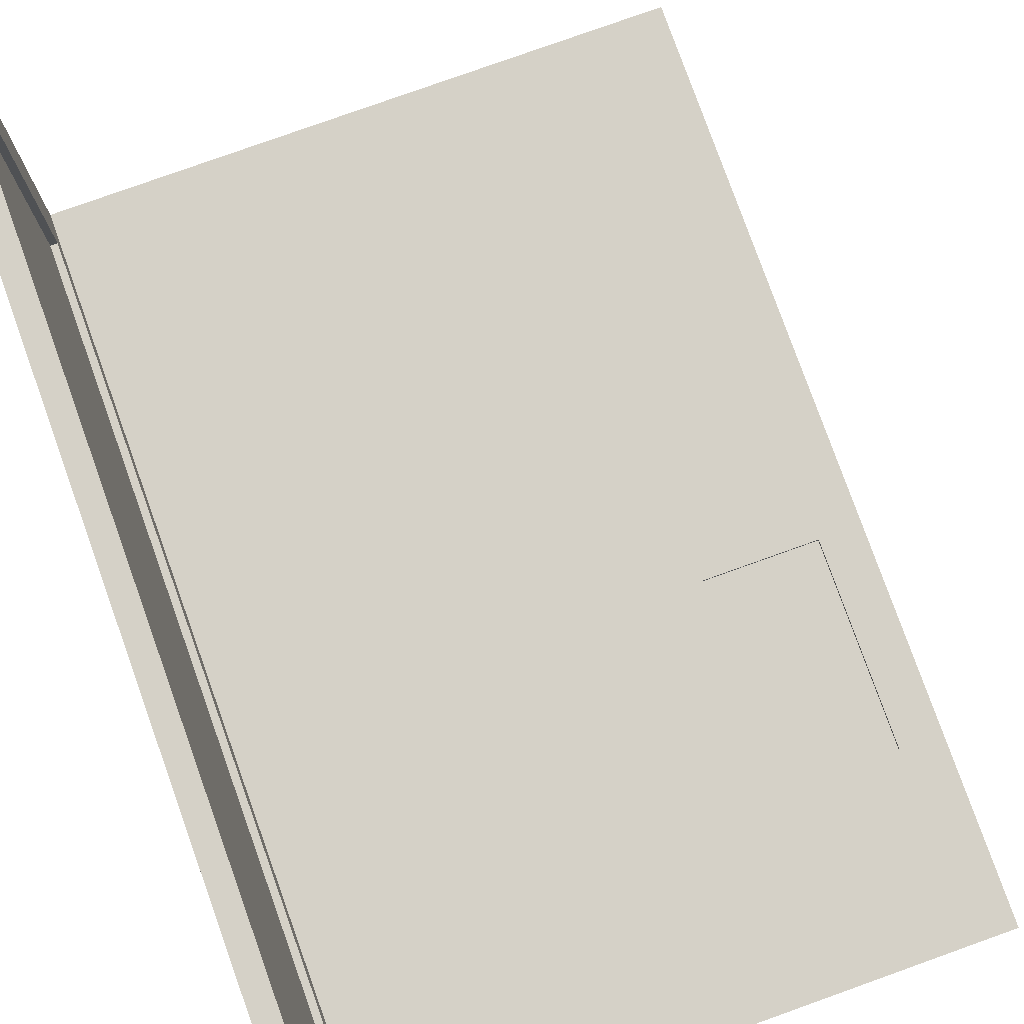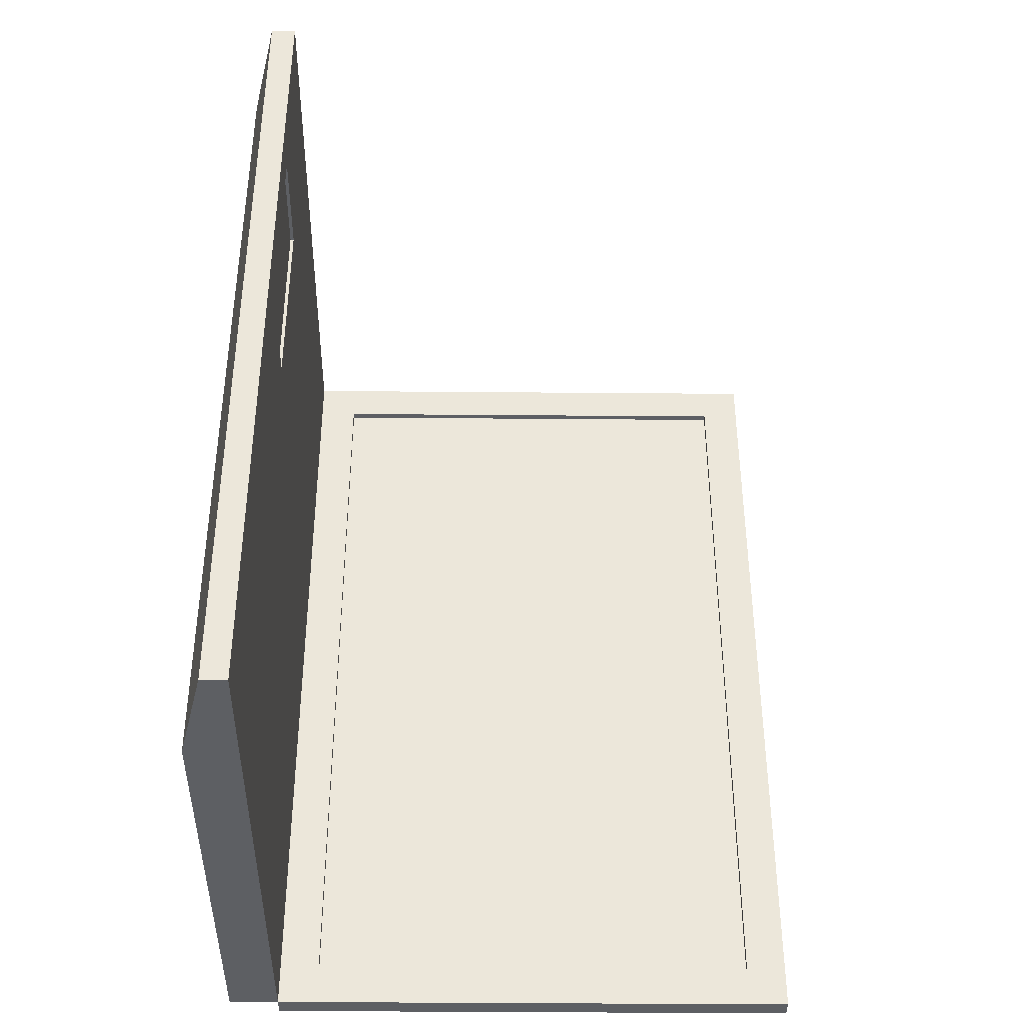
<metadata>
{"format":"obj","ext":"obj","renderer":"f3d","projection":"perspective","resolution":1024,"background":"white","views":[{"elev":78.7,"azim":-19.7,"up":"+Y"},{"elev":-39.9,"azim":89.4,"up":"+Z"}]}
</metadata>
<code>
v 0.125 -0.2 0.05557
v 0.2139 -0.2028 0.05558
v 0.2139 -0.2 0.05557
v 0.125 -0.2028 0.05558
v 0.2139 -0.2 0.2167
v 0.1639 -0.2 -0.07319
v 0.125 -0.2028 0.2167
v 0.2139 -0.2028 0.2167
v 0.2472 -0.2 -0.3611
v 0.09167 -0.2 -0.05301
v 0.125 -0.2 0.2167
v 0.2472 -0.2 0.3611
v 0.1639 -0.2 -0.2788
v 0.125 -0.2 -0.07319
v 0.09167 -0.2 0.1662
v 0.09167 -0.2 0.2019
v 0.1583 -0.2 0.3056
v 0.2473 -0.2209 0.3612
v 0.125 -0.2 -0.2788
v 0.09167 -0.2 -0.07932
v 0.09167 -0.2 0.2377
v -0.2306 -0.2 0.3612
v 0.1583 -0.2 0.2722
v 0.2473 -0.2209 -0.3612
v 0.09167 -0.2 -0.3056
v 0.09167 -0.2 0.2722
v -0.1195 -0.2 0.3056
v 0.125 -0.2 0.2722
v 0.1579 -0.2417 -0.3612
v 0.1579 -0.2417 0.3612
v 0.05389 -0.2 -0.3056
v 0.09167 -0.2 -0.2722
v 0.09167 -0.2 -0.1091
v -0.2305 -0.2 0.3611
v -0.2306 -0.2 -0.3611
v -0.2306 -0.2417 0.3612
v 0.01611 -0.2 -0.3056
v 0.09167 -0.2 -0.2417
v 0.09167 -0.2 -0.1407
v 0.09167 -0.2 0.3056
v -0.1195 -0.2 0.2722
v -0.2306 -0.2417 -0.3611
v -0.2473 -0.2 0.3612
v -0.2306 -0.2 -0.3611
v -0.2305 -0.1667 0.3278
v 0.125 -0.2 0.3056
v -0.1195 -0.2 -0.3056
v -0.02167 -0.2 -0.3056
v 0.09167 -0.2 -0.1675
v -0.1195 -0.2 0.2377
v -0.2473 -0.2 -0.3612
v -0.2305 0.2417 0.3612
v -0.2305 -0.1667 -0.3278
v -0.1195 -0.2 -0.2722
v -0.09723 -0.2 -0.3056
v -0.05945 -0.2 -0.3056
v -0.1195 -0.2 0.2019
v -0.2305 0.2417 -0.3612
v -0.2473 0.2417 -0.3611
v -0.2473 0.2417 0.3612
v -0.2305 0.2083 0.3278
v -0.2361 -0.1667 -0.3278
v -0.1195 -0.2 -0.2417
v -0.1195 -0.2 0.1662
v -0.2305 0.2083 -0.3278
v -0.2361 0.2083 0.3278
v -0.2361 -0.1667 0.3278
v -0.1195 -0.2 -0.2209
v -0.1195 -0.2 0.1314
v -0.2361 0.2083 -0.3278
v -0.1195 -0.2 -0.1942
v -0.1195 -0.2 0.09172
v -0.1195 -0.2 -0.1675
v -0.1195 -0.2 0.05738
v -0.1195 -0.2 -0.1407
v -0.1195 -0.2 0.01887
v -0.1195 -0.2 -0.1091
v -0.1195 -0.2 -0.0162
v -0.1195 -0.2 -0.07932
v -0.1195 -0.2 -0.05301
v 0.2139 -0.2 0.05555
v 0.2139 -0.2028 0.05554
v 0.125 -0.2 0.05555
v 0.125 -0.2028 0.05554
v 0.2139 -0.2 0.2167
v 0.1639 -0.2 -0.07319
v 0.125 -0.2028 0.2167
v 0.2139 -0.2028 0.2167
v 0.2472 -0.2 -0.3611
v 0.09167 -0.2 -0.05301
v 0.125 -0.2 0.2167
v 0.2472 -0.2 0.3611
v 0.1639 -0.2 -0.2788
v 0.125 -0.2 -0.07319
v 0.09167 -0.2 0.1662
v 0.09167 -0.2 0.2019
v 0.1583 -0.2 0.3056
v 0.2472 -0.2208 0.3611
v 0.125 -0.2 -0.2788
v 0.09167 -0.2 -0.07932
v 0.05389 -0.2 0.1662
v 0.09167 -0.2 0.2377
v 0.1583 -0.2 0.2722
v 0.2472 -0.2208 -0.3611
v 0.09167 -0.2 -0.3056
v 0.05389 -0.2 -0.05301
v 0.05389 -0.2 0.2019
v 0.05389 -0.2 0.1314
v 0.05389 -0.2 0.2377
v 0.09167 -0.2 0.2722
v -0.1195 -0.2 0.3056
v 0.125 -0.2 0.2722
v 0.125 -0.2 0.3056
v 0.1579 -0.2417 -0.3611
v 0.1579 -0.2417 0.3611
v 0.05389 -0.2 -0.3056
v 0.09167 -0.2 -0.2722
v 0.09167 -0.2 -0.1091
v 0.05389 -0.2 -0.07932
v 0.05389 -0.2 -0.0162
v 0.05389 -0.2 0.09172
v 0.01611 -0.2 0.1662
v 0.01611 -0.2 0.2019
v 0.05389 -0.2 0.2722
v -0.2306 -0.2417 0.3611
v 0.01611 -0.2 -0.3056
v 0.05389 -0.2 -0.2722
v 0.09167 -0.2 -0.2417
v 0.09167 -0.2 -0.1407
v 0.01611 -0.2 -0.05301
v 0.05389 -0.2 0.01887
v 0.01611 -0.2 -0.0162
v 0.01611 -0.2 0.2377
v 0.05389 -0.2 0.05738
v 0.01611 -0.2 0.1314
v 0.01611 -0.2 0.2722
v 0.09167 -0.2 0.3056
v 0.05389 -0.2 0.3056
v -0.1195 -0.2 0.2722
v -0.2305 -0.2417 -0.3611
v -0.2472 -0.2 0.3611
v -0.2306 -0.1667 0.3278
v -0.1195 -0.2 -0.3056
v -0.02167 -0.2 -0.3056
v 0.01611 -0.2 -0.2722
v 0.09167 -0.2 -0.1675
v 0.05389 -0.2 -0.2417
v 0.05389 -0.2 -0.1091
v 0.01611 -0.2 -0.07932
v 0.01611 -0.2 0.01887
v 0.01611 -0.2 0.09172
v -0.02167 -0.2 0.1662
v -0.02167 -0.2 0.2019
v -0.02167 -0.2 0.2377
v 0.01611 -0.2 0.3056
v -0.09723 -0.2 0.2722
v -0.1195 -0.2 0.2377
v -0.2472 -0.2 -0.3611
v -0.2306 0.2417 0.3611
v -0.2306 -0.1667 -0.3278
v -0.1195 -0.2 -0.2722
v -0.09723 -0.2 -0.3056
v -0.05945 -0.2 -0.3056
v -0.02167 -0.2 -0.2722
v 0.01611 -0.2 -0.2417
v 0.05389 -0.2 -0.1675
v 0.05389 -0.2 -0.2209
v 0.05389 -0.2 -0.1407
v -0.02167 -0.2 -0.05301
v -0.02167 -0.2 -0.0162
v 0.01611 -0.2 0.05738
v -0.02167 -0.2 0.01887
v -0.02167 -0.2 0.2722
v -0.02167 -0.2 0.1314
v -0.02167 -0.2 0.3056
v -0.09723 -0.2 0.3056
v -0.09723 -0.2 0.2377
v -0.1195 -0.2 0.2019
v -0.2306 0.2417 -0.3611
v -0.2472 0.2417 -0.3611
v -0.2472 0.2417 0.3611
v -0.2306 0.2084 0.3278
v -0.2361 -0.1667 -0.3278
v -0.1195 -0.2 -0.2417
v -0.05945 -0.2 -0.2722
v -0.02167 -0.2 -0.2417
v 0.05389 -0.2 -0.1942
v 0.01611 -0.2 -0.2209
v 0.01611 -0.2 -0.1091
v -0.02167 -0.2 -0.07932
v -0.02167 -0.2 0.05738
v -0.02167 -0.2 0.09172
v -0.05945 -0.2 0.1662
v -0.05945 -0.2 0.2019
v -0.05945 -0.2 0.2377
v -0.05945 -0.2 0.2722
v -0.09723 -0.2 0.2019
v -0.1195 -0.2 0.1662
v -0.2306 0.2084 -0.3278
v -0.2361 0.2084 0.3278
v -0.2361 -0.1667 0.3278
v -0.1195 -0.2 -0.2209
v -0.09723 -0.2 -0.2722
v -0.05945 -0.2 -0.2417
v -0.02167 -0.2 -0.2209
v 0.01611 -0.2 -0.1675
v 0.01611 -0.2 -0.1407
v 0.01611 -0.2 -0.1942
v -0.05945 -0.2 -0.05301
v -0.05945 -0.2 -0.0162
v -0.05945 -0.2 0.01887
v -0.05945 -0.2 0.05738
v -0.05945 -0.2 0.3056
v -0.05945 -0.2 0.1314
v -0.09723 -0.2 0.1662
v -0.1195 -0.2 0.1314
v -0.2361 0.2084 -0.3278
v -0.1195 -0.2 -0.1942
v -0.09723 -0.2 -0.2417
v -0.05945 -0.2 -0.2209
v -0.02167 -0.2 -0.1942
v -0.02167 -0.2 -0.1091
v -0.05945 -0.2 -0.07932
v -0.05945 -0.2 0.09172
v -0.09723 -0.2 0.1314
v -0.1195 -0.2 0.09172
v -0.1195 -0.2 -0.1675
v -0.09723 -0.2 -0.2209
v -0.05945 -0.2 -0.1942
v -0.02167 -0.2 -0.1675
v -0.02167 -0.2 -0.1407
v -0.09723 -0.2 -0.05301
v -0.09723 -0.2 -0.0162
v -0.09723 -0.2 0.01887
v -0.09723 -0.2 0.05738
v -0.09723 -0.2 0.09172
v -0.1195 -0.2 0.05738
v -0.1195 -0.2 -0.1407
v -0.09723 -0.2 -0.1942
v -0.05945 -0.2 -0.1675
v -0.05945 -0.2 -0.1091
v -0.09723 -0.2 -0.07932
v -0.1195 -0.2 0.01887
v -0.1195 -0.2 -0.1091
v -0.09723 -0.2 -0.1675
v -0.05945 -0.2 -0.1407
v -0.1195 -0.2 -0.05301
v -0.1195 -0.2 -0.0162
v -0.1195 -0.2 -0.07932
v -0.09723 -0.2 -0.1407
v -0.09723 -0.2 -0.1091
v 0.05389 -0.2 0.1662
v 0.05389 -0.2 -0.05301
v 0.05389 -0.2 0.2019
v 0.05389 -0.2 0.1314
v 0.05389 -0.2 0.2377
v 0.05389 -0.2 -0.07932
v 0.05389 -0.2 -0.0162
v 0.05389 -0.2 0.09172
v 0.01611 -0.2 0.1662
v 0.01611 -0.2 0.2019
v 0.05389 -0.2 0.2722
v 0.05389 -0.2 -0.2722
v 0.01611 -0.2 -0.05301
v 0.05389 -0.2 0.01887
v 0.01611 -0.2 -0.0162
v 0.01611 -0.2 0.2377
v 0.05389 -0.2 0.05738
v 0.01611 -0.2 0.1314
v 0.01611 -0.2 0.2722
v 0.05389 -0.2 0.3056
v 0.01611 -0.2 -0.2722
v 0.05389 -0.2 -0.2417
v 0.05389 -0.2 -0.1091
v 0.01611 -0.2 -0.07932
v 0.01611 -0.2 0.01887
v 0.01611 -0.2 0.09172
v -0.02167 -0.2 0.1662
v -0.02167 -0.2 0.2019
v -0.02167 -0.2 0.2377
v 0.01611 -0.2 0.3056
v -0.09723 -0.2 0.2722
v -0.02167 -0.2 -0.2722
v 0.01611 -0.2 -0.2417
v 0.05389 -0.2 -0.1675
v 0.05389 -0.2 -0.2209
v 0.05389 -0.2 -0.1407
v -0.02167 -0.2 -0.05301
v -0.02167 -0.2 -0.0162
v 0.01611 -0.2 0.05738
v -0.02167 -0.2 0.01887
v -0.02167 -0.2 0.2722
v -0.02167 -0.2 0.1314
v -0.02167 -0.2 0.3056
v -0.09723 -0.2 0.3056
v -0.09723 -0.2 0.2377
v -0.05945 -0.2 -0.2722
v -0.02167 -0.2 -0.2417
v 0.05389 -0.2 -0.1942
v 0.01611 -0.2 -0.2209
v 0.01611 -0.2 -0.1091
v -0.02167 -0.2 -0.07932
v -0.02167 -0.2 0.05738
v -0.02167 -0.2 0.09172
v -0.05945 -0.2 0.1662
v -0.05945 -0.2 0.2019
v -0.05945 -0.2 0.2377
v -0.05945 -0.2 0.2722
v -0.09723 -0.2 0.2019
v -0.09723 -0.2 -0.2722
v -0.05945 -0.2 -0.2417
v -0.02167 -0.2 -0.2209
v 0.01611 -0.2 -0.1675
v 0.01611 -0.2 -0.1407
v 0.01611 -0.2 -0.1942
v -0.05945 -0.2 -0.05301
v -0.05945 -0.2 -0.0162
v -0.05945 -0.2 0.01887
v -0.05945 -0.2 0.05738
v -0.05945 -0.2 0.3056
v -0.05945 -0.2 0.1314
v -0.09723 -0.2 0.1662
v -0.09723 -0.2 -0.2417
v -0.05945 -0.2 -0.2209
v -0.02167 -0.2 -0.1942
v -0.02167 -0.2 -0.1091
v -0.05945 -0.2 -0.07932
v -0.05945 -0.2 0.09172
v -0.09723 -0.2 0.1314
v -0.09723 -0.2 -0.2209
v -0.05945 -0.2 -0.1942
v -0.02167 -0.2 -0.1675
v -0.02167 -0.2 -0.1407
v -0.09723 -0.2 -0.05301
v -0.09723 -0.2 -0.0162
v -0.09723 -0.2 0.01887
v -0.09723 -0.2 0.05738
v -0.09723 -0.2 0.09172
v -0.09723 -0.2 -0.1942
v -0.05945 -0.2 -0.1675
v -0.05945 -0.2 -0.1091
v -0.09723 -0.2 -0.07932
v -0.09723 -0.2 -0.1675
v -0.05945 -0.2 -0.1407
v -0.09723 -0.2 -0.1407
v -0.09723 -0.2 -0.1091
g mesh1-geometry-0
f 1 2 3
f 2 1 4
f 2 5 3
f 3 6 1
f 1 7 4
f 5 2 8
f 5 9 3
f 3 9 6
f 1 6 10
f 7 1 11
f 7 5 8
f 5 12 9
f 6 9 13
f 14 10 6
f 15 1 10
f 16 11 1
f 5 7 11
f 17 12 5
f 18 9 12
f 13 9 19
f 10 14 20
f 16 1 15
f 21 11 16
f 11 21 5
f 12 17 22
f 17 5 23
f 9 18 24
f 22 18 12
f 19 9 25
f 20 14 19
f 26 5 21
f 27 22 17
f 23 5 28
f 18 29 24
f 29 9 24
f 18 22 30
f 25 9 31
f 32 19 25
f 20 19 33
f 28 5 26
f 34 27 35
f 29 18 30
f 9 29 35
f 30 22 36
f 31 9 37
f 38 19 32
f 33 19 39
f 40 28 26
f 35 27 41
f 42 22 35
f 22 43 44
f 44 45 34
f 28 40 46
f 30 42 29
f 35 29 42
f 35 47 9
f 22 42 36
f 42 30 36
f 37 9 48
f 49 19 38
f 39 19 49
f 35 41 50
f 51 44 43
f 22 52 43
f 52 34 45
f 45 44 53
f 35 54 47
f 55 9 47
f 48 9 56
f 35 50 57
f 51 58 44
f 51 43 59
f 60 43 52
f 61 52 45
f 58 53 44
f 53 62 45
f 35 63 54
f 56 9 55
f 35 57 64
f 58 51 59
f 60 59 43
f 60 52 59
f 65 52 61
f 61 45 66
f 65 53 58
f 67 45 62
f 53 65 62
f 35 68 63
f 35 64 69
f 58 59 52
f 52 65 58
f 67 66 45
f 70 62 65
f 35 71 68
f 35 69 72
f 35 73 71
f 35 72 74
f 35 75 73
f 35 74 76
f 35 77 75
f 35 76 78
f 35 79 77
f 35 78 80
f 35 80 79
g mesh1-geometry-1
f 81 82 83
f 84 83 82
f 81 85 82
f 83 86 81
f 84 87 83
f 84 82 87
f 88 82 85
f 81 89 85
f 86 89 81
f 90 86 83
f 91 83 87
f 88 87 82
f 88 85 87
f 89 92 85
f 93 89 86
f 86 90 94
f 90 83 95
f 83 91 96
f 91 87 85
f 85 92 97
f 92 89 98
f 99 89 93
f 86 94 93
f 100 94 90
f 95 83 96
f 95 101 90
f 96 91 102
f 85 102 91
f 34 97 92
f 103 85 97
f 104 98 89
f 92 98 34
f 105 89 99
f 99 93 94
f 99 94 100
f 90 106 100
f 96 107 95
f 108 90 101
f 101 95 107
f 102 109 96
f 102 85 110
f 97 34 111
f 112 85 103
f 97 113 103
f 104 114 98
f 104 89 114
f 115 34 98
f 116 89 105
f 105 99 117
f 118 99 100
f 119 100 106
f 106 90 120
f 107 96 109
f 121 90 108
f 101 122 108
f 107 123 101
f 109 102 124
f 110 85 112
f 110 124 102
f 44 111 22
f 112 103 113
f 115 98 114
f 44 114 89
f 125 34 115
f 126 89 116
f 116 105 127
f 117 99 128
f 117 127 105
f 129 99 118
f 100 119 118
f 106 130 119
f 120 90 131
f 120 132 106
f 109 133 107
f 134 90 121
f 108 135 121
f 135 108 122
f 122 101 123
f 123 107 133
f 124 136 109
f 110 112 137
f 124 110 138
f 139 111 44
f 44 34 140
f 35 141 34
f 22 142 35
f 113 137 112
f 114 140 115
f 140 114 44
f 89 143 44
f 125 140 34
f 125 115 140
f 144 89 126
f 126 116 145
f 127 145 116
f 128 99 146
f 128 147 117
f 127 117 147
f 146 99 129
f 118 148 129
f 148 118 119
f 149 119 130
f 130 106 132
f 131 90 134
f 131 150 120
f 132 120 150
f 133 109 136
f 121 151 134
f 151 121 135
f 122 152 135
f 123 153 122
f 133 154 123
f 136 124 155
f 137 138 110
f 138 155 124
f 139 156 111
f 157 139 44
f 141 35 158
f 141 159 34
f 142 22 159
f 160 35 142
f 143 161 44
f 143 89 162
f 163 89 144
f 144 126 164
f 145 164 126
f 145 127 165
f 146 166 128
f 147 128 167
f 147 165 127
f 129 168 146
f 168 129 148
f 119 149 148
f 130 169 149
f 132 170 130
f 134 171 131
f 150 131 171
f 150 172 132
f 136 173 133
f 171 134 151
f 135 174 151
f 174 135 152
f 152 122 153
f 153 123 154
f 154 133 173
f 155 175 136
f 176 111 156
f 156 139 177
f 157 177 139
f 178 157 44
f 35 179 158
f 180 141 158
f 159 141 181
f 142 159 182
f 35 160 179
f 142 183 160
f 161 184 44
f 143 162 161
f 162 89 163
f 163 144 185
f 164 185 144
f 164 145 186
f 165 186 145
f 187 128 166
f 166 146 168
f 167 128 187
f 167 188 147
f 165 147 188
f 148 189 168
f 189 148 149
f 190 149 169
f 169 130 170
f 170 132 172
f 171 191 150
f 172 150 191
f 173 136 175
f 151 192 171
f 192 151 174
f 152 193 174
f 153 194 152
f 154 195 153
f 173 196 154
f 156 196 176
f 177 195 156
f 177 157 197
f 178 197 157
f 198 178 44
f 180 158 179
f 141 180 181
f 180 159 181
f 182 159 199
f 200 142 182
f 179 160 199
f 183 142 201
f 183 199 160
f 184 202 44
f 161 203 184
f 203 161 162
f 162 163 203
f 185 203 163
f 185 164 204
f 186 204 164
f 186 165 205
f 166 206 187
f 168 207 166
f 187 208 167
f 188 167 208
f 188 205 165
f 207 168 189
f 149 190 189
f 169 209 190
f 170 210 169
f 172 211 170
f 191 171 192
f 191 212 172
f 175 213 173
f 174 214 192
f 214 174 193
f 193 152 194
f 194 153 195
f 195 154 196
f 196 173 213
f 213 176 196
f 196 156 195
f 195 177 194
f 197 194 177
f 197 178 215
f 198 215 178
f 216 198 44
f 159 180 179
f 179 199 159
f 199 200 182
f 61 66 65
f 142 200 201
f 200 183 201
f 199 183 217
f 202 218 44
f 184 219 202
f 219 184 203
f 203 185 219
f 204 219 185
f 204 186 220
f 205 220 186
f 208 187 206
f 206 166 207
f 208 221 188
f 205 188 221
f 189 222 207
f 222 189 190
f 223 190 209
f 209 169 210
f 210 170 211
f 211 172 212
f 192 224 191
f 212 191 224
f 224 192 214
f 193 215 214
f 194 197 193
f 215 193 197
f 215 198 225
f 216 225 198
f 226 216 44
f 200 199 217
f 70 65 66
f 183 200 217
f 218 227 44
f 202 228 218
f 228 202 219
f 219 204 228
f 220 228 204
f 220 205 229
f 206 230 208
f 207 231 206
f 221 208 230
f 221 229 205
f 231 207 222
f 190 223 222
f 209 232 223
f 210 233 209
f 211 234 210
f 212 235 211
f 224 236 212
f 214 225 224
f 225 214 215
f 225 216 236
f 226 236 216
f 237 226 44
f 227 238 44
f 218 239 227
f 239 218 228
f 228 220 239
f 229 239 220
f 230 206 231
f 230 240 221
f 229 221 240
f 222 241 231
f 241 222 223
f 242 223 232
f 232 209 233
f 233 210 234
f 234 211 235
f 235 212 236
f 236 224 225
f 236 226 235
f 237 235 226
f 243 237 44
f 238 244 44
f 227 245 238
f 245 227 239
f 239 229 245
f 231 246 230
f 240 230 246
f 240 245 229
f 246 231 241
f 223 242 241
f 232 247 242
f 233 248 232
f 234 243 233
f 235 237 234
f 243 234 237
f 248 243 44
f 244 249 44
f 238 250 244
f 250 238 245
f 246 250 240
f 245 240 250
f 241 251 246
f 251 241 242
f 249 242 247
f 247 232 248
f 248 233 243
f 247 248 44
f 249 247 44
f 244 251 249
f 251 244 250
f 250 246 251
f 242 249 251
g mesh1-geometry-2
f 7 2 4
f 2 7 8
f 10 252 15
f 20 253 10
f 15 254 16
f 252 10 255
f 254 15 252
f 16 256 21
f 253 20 257
f 258 10 253
f 256 16 254
f 255 10 259
f 255 260 252
f 252 261 254
f 262 21 256
f 21 262 26
f 263 25 31
f 25 263 32
f 33 257 20
f 257 264 253
f 265 10 258
f 253 266 258
f 254 267 256
f 259 10 268
f 259 269 255
f 260 255 269
f 261 252 260
f 267 254 261
f 256 270 262
f 271 26 262
f 272 31 37
f 31 272 263
f 32 273 38
f 273 32 263
f 39 274 33
f 257 33 274
f 264 257 275
f 266 253 264
f 268 10 265
f 258 276 265
f 276 258 266
f 270 256 267
f 268 277 259
f 269 259 277
f 269 278 260
f 260 279 261
f 261 280 267
f 281 262 270
f 26 271 40
f 262 281 271
f 27 282 41
f 283 37 48
f 37 283 272
f 284 263 272
f 38 285 49
f 286 38 273
f 263 284 273
f 49 287 39
f 274 39 287
f 274 275 257
f 275 288 264
f 264 289 266
f 265 290 268
f 290 265 276
f 266 291 276
f 267 292 270
f 277 268 290
f 277 293 269
f 278 269 293
f 279 260 278
f 280 261 279
f 292 267 280
f 270 294 281
f 282 27 295
f 296 41 282
f 41 296 50
f 54 55 47
f 297 48 56
f 48 297 283
f 298 272 283
f 272 298 284
f 285 38 299
f 287 49 285
f 299 38 286
f 273 300 286
f 300 273 284
f 287 301 274
f 275 274 301
f 288 275 302
f 289 264 288
f 291 266 289
f 276 303 290
f 303 276 291
f 294 270 292
f 290 304 277
f 293 277 304
f 293 305 278
f 278 306 279
f 279 307 280
f 280 308 292
f 295 308 282
f 282 307 296
f 309 50 296
f 50 309 57
f 63 310 54
f 55 54 310
f 310 56 55
f 56 310 297
f 311 283 297
f 283 311 298
f 312 284 298
f 299 313 285
f 285 314 287
f 286 315 299
f 315 286 300
f 284 312 300
f 301 287 314
f 301 302 275
f 302 316 288
f 288 317 289
f 289 318 291
f 304 290 303
f 291 319 303
f 292 320 294
f 304 321 293
f 305 293 321
f 306 278 305
f 307 279 306
f 308 280 307
f 320 292 308
f 308 295 320
f 307 282 308
f 306 296 307
f 296 306 309
f 322 57 309
f 57 322 64
f 68 323 63
f 310 63 323
f 323 297 310
f 297 323 311
f 324 298 311
f 298 324 312
f 313 299 315
f 314 285 313
f 300 325 315
f 325 300 312
f 314 326 301
f 302 301 326
f 316 302 327
f 317 288 316
f 318 289 317
f 319 291 318
f 303 328 304
f 328 303 319
f 321 304 328
f 321 322 305
f 305 309 306
f 309 305 322
f 329 64 322
f 64 329 69
f 71 330 68
f 323 68 330
f 330 311 323
f 311 330 324
f 331 312 324
f 315 332 313
f 313 333 314
f 332 315 325
f 312 331 325
f 326 314 333
f 326 327 302
f 327 334 316
f 316 335 317
f 317 336 318
f 318 337 319
f 319 338 328
f 328 329 321
f 322 321 329
f 338 69 329
f 69 338 72
f 73 339 71
f 330 71 339
f 339 324 330
f 324 339 331
f 333 313 332
f 325 340 332
f 340 325 331
f 333 341 326
f 327 326 341
f 334 327 342
f 335 316 334
f 336 317 335
f 337 318 336
f 338 319 337
f 329 328 338
f 337 72 338
f 72 337 74
f 75 343 73
f 339 73 343
f 343 331 339
f 332 344 333
f 344 332 340
f 331 343 340
f 341 333 344
f 341 342 327
f 342 80 334
f 334 78 335
f 335 76 336
f 336 74 337
f 74 336 76
f 77 345 75
f 343 75 345
f 340 345 344
f 345 340 343
f 344 346 341
f 342 341 346
f 80 342 79
f 78 334 80
f 76 335 78
f 79 346 77
f 345 77 346
f 346 344 345
f 346 79 342
g mesh1-geometry-3
f 13 14 6
f 14 13 19
g mesh1-geometry-4
f 23 46 17
f 46 23 28
g mesh1-geometry-5
f 67 62 66
f 70 66 62

</code>
